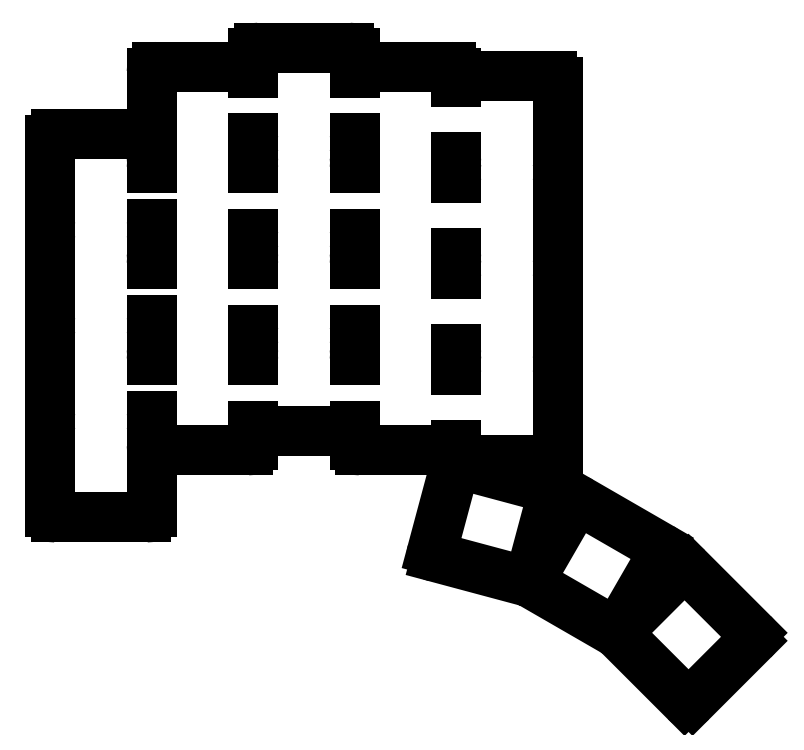
<metadata>
{"format":"dxf","ext":"dxf","renderer":"ezdxf+matplotlib","layout":"modelspace","background":"white","min_lineweight":24,"dpi":150}
</metadata>
<code>
0
SECTION
2
ENTITIES
0
LINE
8
0
10
-8
20
-8.5
11
8
21
-8.5
0
ARC
8
0
10
8
20
-7.5
40
1
50
270
51
360
0
LINE
8
0
10
9
20
-7.5
11
9
21
4.4
0
ARC
8
0
10
8
20
7.5
40
1
50
0
51
90
0
ARC
8
0
10
-8
20
7.5
40
1
50
90
51
180
0
LINE
8
0
10
-9
20
7.5
11
-9
21
-7.5
0
ARC
8
0
10
-8
20
-7.5
40
1
50
180
51
270
0
ARC
8
0
10
8
20
9.5
40
1
50
270
51
360
0
LINE
8
0
10
9
20
19.4
11
9
21
21.4
0
ARC
8
0
10
8
20
24.5
40
1
50
0
51
90
0
ARC
8
0
10
-8
20
24.5
40
1
50
90
51
180
0
LINE
8
0
10
-9
20
24.5
11
-9
21
9.5
0
ARC
8
0
10
-8
20
9.5
40
1
50
180
51
270
0
ARC
8
0
10
8
20
26.5
40
1
50
270
51
360
0
LINE
8
0
10
9
20
36.4
11
9
21
38.4
0
ARC
8
0
10
8
20
41.5
40
1
50
0
51
90
0
ARC
8
0
10
-8
20
41.5
40
1
50
90
51
180
0
LINE
8
0
10
-9
20
41.5
11
-9
21
26.5
0
ARC
8
0
10
-8
20
26.5
40
1
50
180
51
270
0
ARC
8
0
10
8
20
43.5
40
1
50
270
51
360
0
LINE
8
0
10
9
20
53.4
11
9
21
55.4
0
ARC
8
0
10
8
20
58.5
40
1
50
0
51
90
0
LINE
8
0
10
8
20
59.5
11
-8
21
59.5
0
ARC
8
0
10
-8
20
58.5
40
1
50
90
51
180
0
LINE
8
0
10
-9
20
58.5
11
-9
21
43.5
0
ARC
8
0
10
-8
20
43.5
40
1
50
180
51
270
0
LINE
8
0
10
10
20
3.4
11
26
21
3.4
0
ARC
8
0
10
26
20
4.4
40
1
50
270
51
360
0
LINE
8
0
10
27
20
4.4
11
27
21
7.8
0
ARC
8
0
10
26
20
19.4
40
1
50
0
51
90
0
ARC
8
0
10
10
20
19.4
40
1
50
90
51
180
0
LINE
8
0
10
9
20
9.5
11
9
21
7.5
0
ARC
8
0
10
10
20
4.4
40
1
50
180
51
270
0
ARC
8
0
10
26
20
21.4
40
1
50
270
51
360
0
LINE
8
0
10
27
20
22.8
11
27
21
24.8
0
ARC
8
0
10
26
20
36.4
40
1
50
0
51
90
0
ARC
8
0
10
10
20
36.4
40
1
50
90
51
180
0
LINE
8
0
10
9
20
26.5
11
9
21
24.5
0
ARC
8
0
10
10
20
21.4
40
1
50
180
51
270
0
ARC
8
0
10
26
20
38.4
40
1
50
270
51
360
0
LINE
8
0
10
27
20
39.8
11
27
21
41.8
0
ARC
8
0
10
26
20
53.4
40
1
50
0
51
90
0
ARC
8
0
10
10
20
53.4
40
1
50
90
51
180
0
LINE
8
0
10
9
20
43.5
11
9
21
41.5
0
ARC
8
0
10
10
20
38.4
40
1
50
180
51
270
0
ARC
8
0
10
26
20
55.4
40
1
50
270
51
360
0
LINE
8
0
10
27
20
56.8
11
27
21
58.8
0
ARC
8
0
10
26
20
70.4
40
1
50
0
51
90
0
LINE
8
0
10
26
20
71.4
11
10
21
71.4
0
ARC
8
0
10
10
20
70.4
40
1
50
90
51
180
0
LINE
8
0
10
9
20
70.4
11
9
21
58.5
0
ARC
8
0
10
10
20
55.4
40
1
50
180
51
270
0
LINE
8
0
10
28
20
6.8
11
44
21
6.8
0
ARC
8
0
10
44
20
7.8
40
1
50
270
51
360
0
LINE
8
0
10
45
20
19.4
11
45
21
21.4
0
ARC
8
0
10
44
20
22.8
40
1
50
0
51
90
0
ARC
8
0
10
28
20
22.8
40
1
50
90
51
180
0
LINE
8
0
10
27
20
21.4
11
27
21
19.4
0
ARC
8
0
10
28
20
7.8
40
1
50
180
51
270
0
ARC
8
0
10
44
20
24.8
40
1
50
270
51
360
0
LINE
8
0
10
45
20
36.4
11
45
21
38.4
0
ARC
8
0
10
44
20
39.8
40
1
50
0
51
90
0
ARC
8
0
10
28
20
39.8
40
1
50
90
51
180
0
LINE
8
0
10
27
20
38.4
11
27
21
36.4
0
ARC
8
0
10
28
20
24.8
40
1
50
180
51
270
0
ARC
8
0
10
44
20
41.8
40
1
50
270
51
360
0
LINE
8
0
10
45
20
53.4
11
45
21
55.4
0
ARC
8
0
10
44
20
56.8
40
1
50
0
51
90
0
ARC
8
0
10
28
20
56.8
40
1
50
90
51
180
0
LINE
8
0
10
27
20
55.4
11
27
21
53.4
0
ARC
8
0
10
28
20
41.8
40
1
50
180
51
270
0
ARC
8
0
10
44
20
58.8
40
1
50
270
51
360
0
LINE
8
0
10
45
20
70.4
11
45
21
73.8
0
ARC
8
0
10
44
20
73.8
40
1
50
0
51
90
0
LINE
8
0
10
44
20
74.8
11
28
21
74.8
0
ARC
8
0
10
28
20
73.8
40
1
50
90
51
180
0
LINE
8
0
10
27
20
73.8
11
27
21
70.4
0
ARC
8
0
10
28
20
58.8
40
1
50
180
51
270
0
LINE
8
0
10
46
20
3.4
11
62
21
3.4
0
ARC
8
0
10
62
20
4.4
40
1
50
270
51
360
0
LINE
8
0
10
63
20
17.7
11
63
21
19.4
0
ARC
8
0
10
62
20
19.4
40
1
50
0
51
90
0
ARC
8
0
10
46
20
19.4
40
1
50
90
51
180
0
LINE
8
0
10
45
20
7.8
11
45
21
4.4
0
ARC
8
0
10
46
20
4.4
40
1
50
180
51
270
0
ARC
8
0
10
62
20
21.4
40
1
50
270
51
360
0
LINE
8
0
10
63
20
34.7
11
63
21
36.4
0
ARC
8
0
10
62
20
36.4
40
1
50
0
51
90
0
ARC
8
0
10
46
20
36.4
40
1
50
90
51
180
0
LINE
8
0
10
45
20
24.8
11
45
21
22.8
0
ARC
8
0
10
46
20
21.4
40
1
50
180
51
270
0
ARC
8
0
10
62
20
38.4
40
1
50
270
51
360
0
LINE
8
0
10
63
20
51.7
11
63
21
53.4
0
ARC
8
0
10
62
20
53.4
40
1
50
0
51
90
0
ARC
8
0
10
46
20
53.4
40
1
50
90
51
180
0
LINE
8
0
10
45
20
41.8
11
45
21
39.8
0
ARC
8
0
10
46
20
38.4
40
1
50
180
51
270
0
ARC
8
0
10
62
20
55.4
40
1
50
270
51
360
0
LINE
8
0
10
63
20
68.7
11
63
21
70.4
0
ARC
8
0
10
62
20
70.4
40
1
50
0
51
90
0
LINE
8
0
10
62
20
71.4
11
46
21
71.4
0
ARC
8
0
10
46
20
70.4
40
1
50
90
51
180
0
LINE
8
0
10
45
20
58.8
11
45
21
56.8
0
ARC
8
0
10
46
20
55.4
40
1
50
180
51
270
0
LINE
8
0
10
64
20
1.7
11
80
21
1.7
0
ARC
8
0
10
80
20
2.7
40
1
50
270
51
360
0
LINE
8
0
10
81
20
2.7
11
81
21
17.7
0
ARC
8
0
10
80
20
17.7
40
1
50
0
51
90
0
ARC
8
0
10
64
20
17.7
40
1
50
90
51
180
0
LINE
8
0
10
63
20
4.4
11
63
21
2.7
0
ARC
8
0
10
64
20
2.7
40
1
50
180
51
270
0
ARC
8
0
10
80
20
19.7
40
1
50
270
51
360
0
LINE
8
0
10
81
20
19.7
11
81
21
34.7
0
ARC
8
0
10
80
20
34.7
40
1
50
0
51
90
0
ARC
8
0
10
64
20
34.7
40
1
50
90
51
180
0
LINE
8
0
10
63
20
21.4
11
63
21
19.7
0
ARC
8
0
10
64
20
19.7
40
1
50
180
51
270
0
ARC
8
0
10
80
20
36.7
40
1
50
270
51
360
0
LINE
8
0
10
81
20
36.7
11
81
21
51.7
0
ARC
8
0
10
80
20
51.7
40
1
50
0
51
90
0
ARC
8
0
10
64
20
51.7
40
1
50
90
51
180
0
LINE
8
0
10
63
20
38.4
11
63
21
36.7
0
ARC
8
0
10
64
20
36.7
40
1
50
180
51
270
0
ARC
8
0
10
80
20
53.7
40
1
50
270
51
360
0
LINE
8
0
10
81
20
53.7
11
81
21
68.7
0
ARC
8
0
10
80
20
68.7
40
1
50
0
51
90
0
LINE
8
0
10
80
20
69.7
11
64
21
69.7
0
ARC
8
0
10
64
20
68.7
40
1
50
90
51
180
0
LINE
8
0
10
63
20
55.4
11
63
21
53.7
0
ARC
8
0
10
64
20
53.7
40
1
50
180
51
270
0
LINE
8
0
10
59.47
20
-15.56
11
74.92
21
-19.7
0
ARC
8
0
10
75.18
20
-18.73
40
1
50
255
51
345
0
LINE
8
0
10
76.15
20
-18.99
11
80.03
21
-4.504
0
ARC
8
0
10
79.06
20
-4.245
40
1
50
345
51
75
0
LINE
8
0
10
79.32
20
-3.279
11
63.87
21
0.8619
0
ARC
8
0
10
63.61
20
-0.104
40
1
50
75
51
165
0
LINE
8
0
10
62.64
20
0.1548
11
58.76
21
-14.33
0
ARC
8
0
10
59.72
20
-14.59
40
1
50
165
51
255
0
LINE
8
0
10
76.75
20
-20.46
11
90.61
21
-28.46
0
ARC
8
0
10
91.11
20
-27.59
40
1
50
240
51
330
0
LINE
8
0
10
91.98
20
-28.09
11
99.48
21
-15.1
0
ARC
8
0
10
98.61
20
-14.6
40
1
50
330
51
60
0
LINE
8
0
10
99.11
20
-13.74
11
85.25
21
-5.736
0
ARC
8
0
10
84.75
20
-6.602
40
1
50
60
51
150
0
LINE
8
0
10
83.89
20
-6.102
11
76.39
21
-19.09
0
ARC
8
0
10
77.25
20
-19.59
40
1
50
150
51
240
0
LINE
8
0
10
92.18
20
-29.67
11
103.5
21
-40.98
0
ARC
8
0
10
104.2
20
-40.27
40
1
50
225
51
315
0
LINE
8
0
10
104.9
20
-40.98
11
115.5
21
-30.37
0
ARC
8
0
10
114.8
20
-29.67
40
1
50
315
51
45
0
LINE
8
0
10
115.5
20
-28.96
11
104.2
21
-17.65
0
ARC
8
0
10
103.5
20
-18.35
40
1
50
45
51
135
0
LINE
8
0
10
102.8
20
-17.65
11
92.18
21
-28.25
0
ARC
8
0
10
92.89
20
-28.96
40
1
50
135
51
225
0
ENDSEC
0
EOF

</code>
